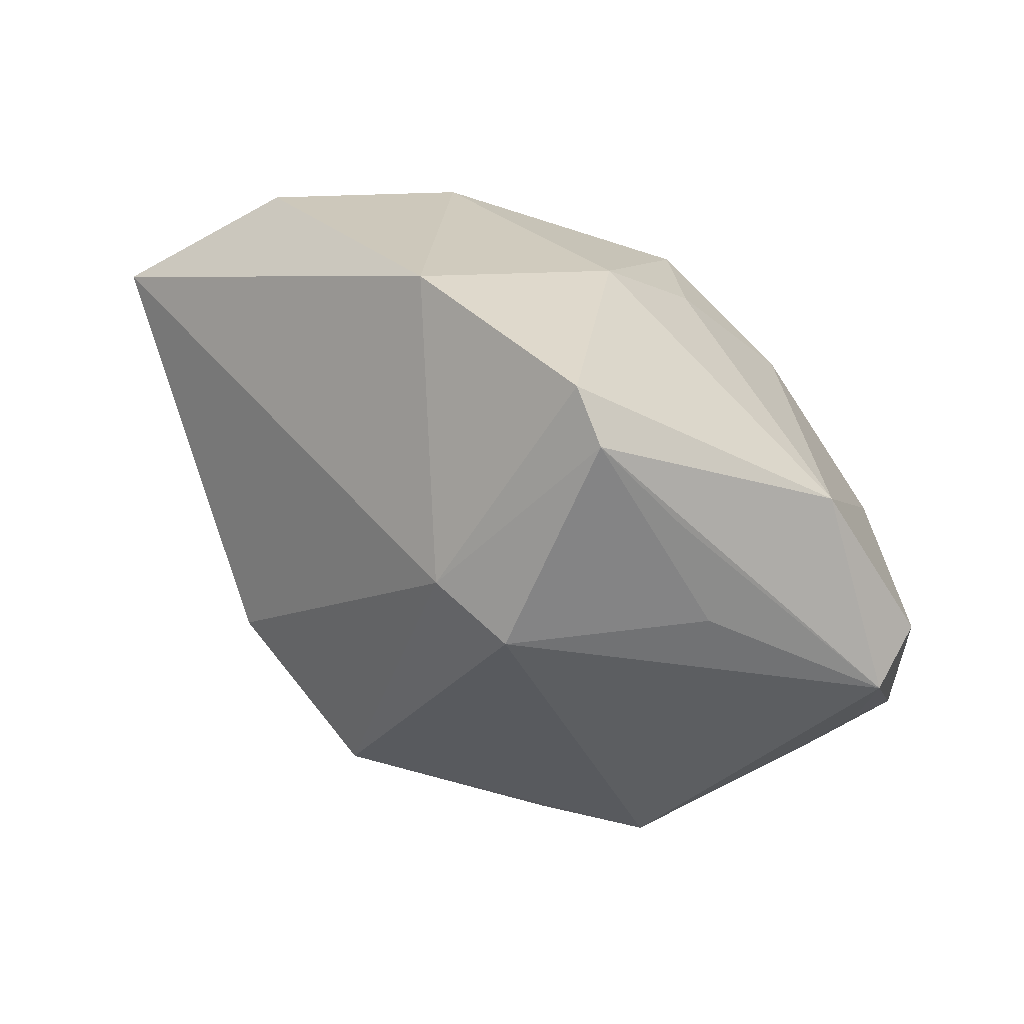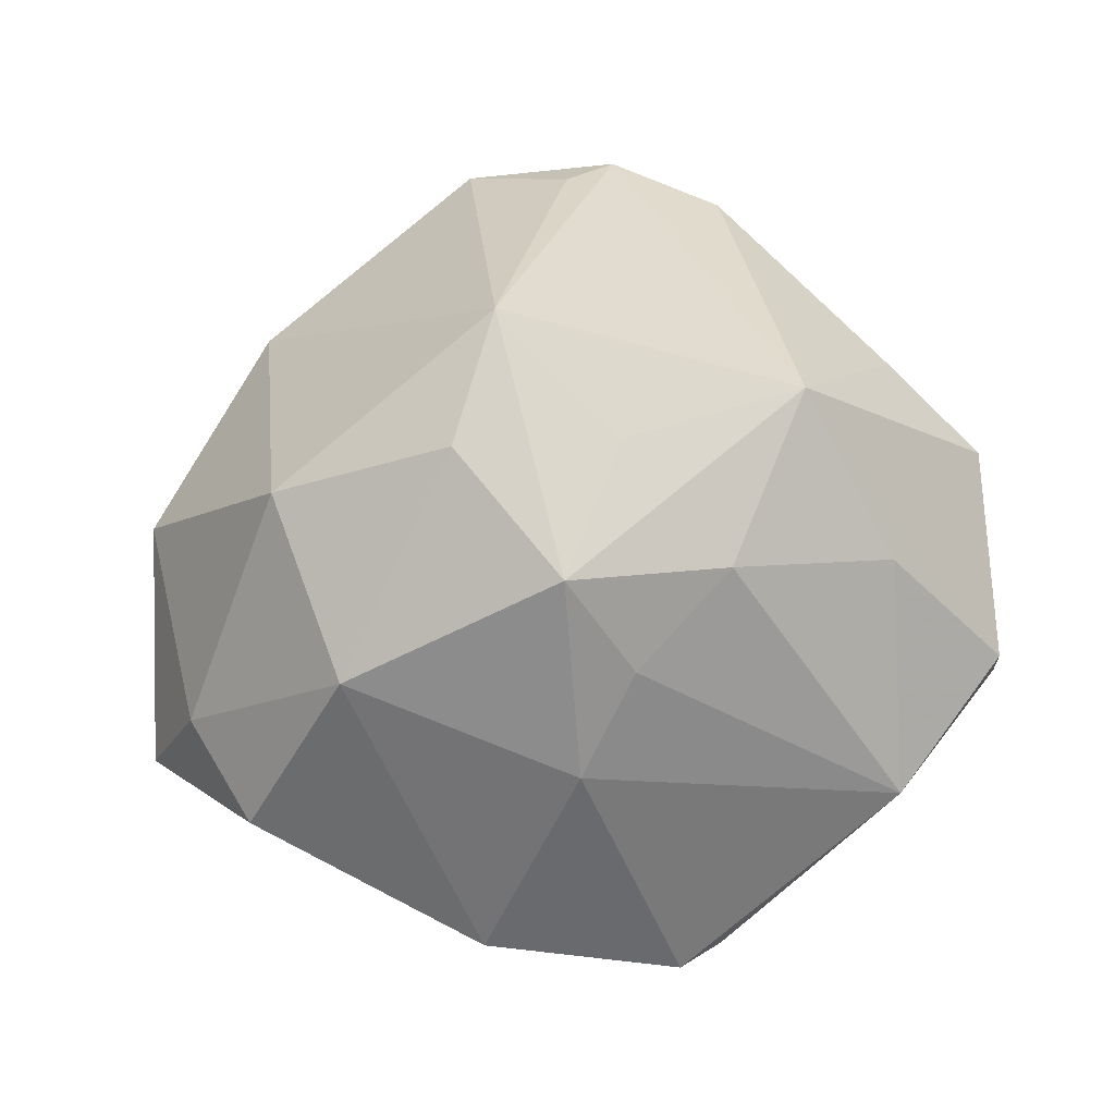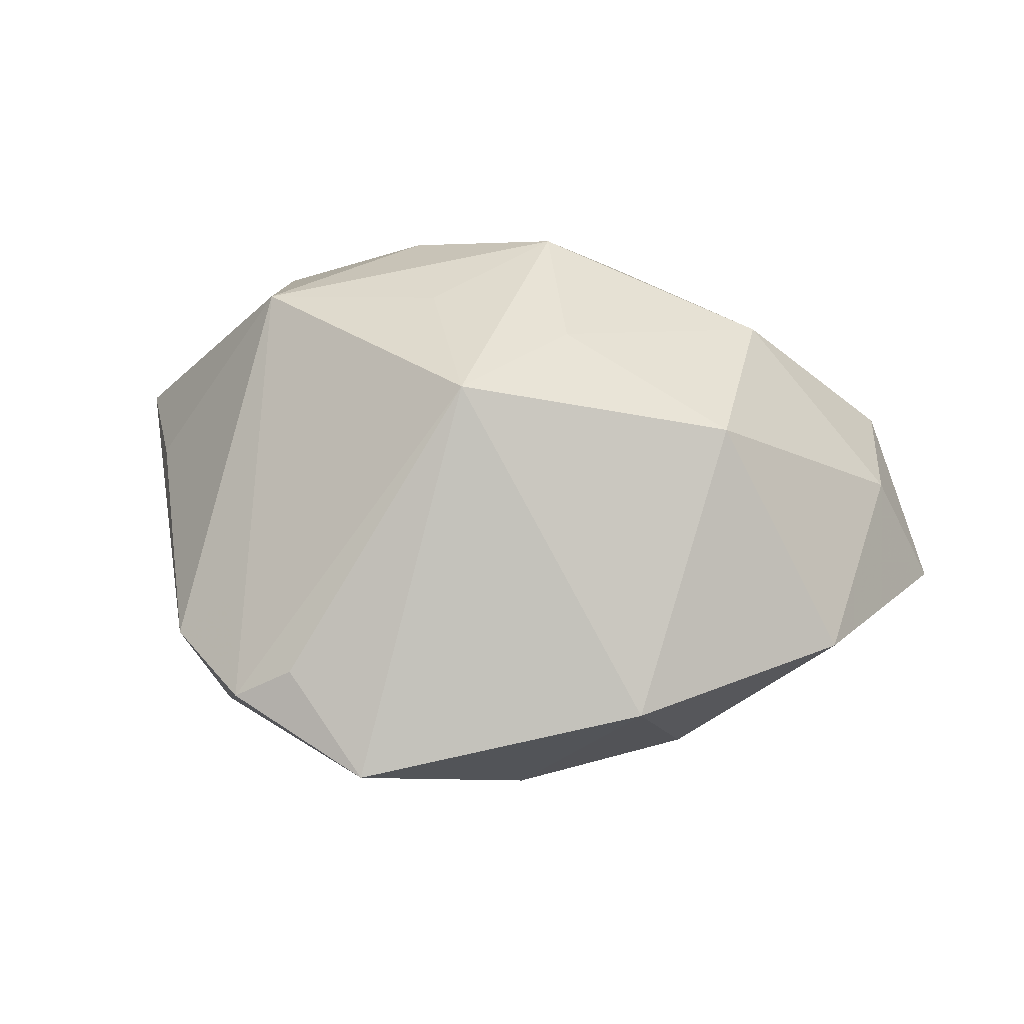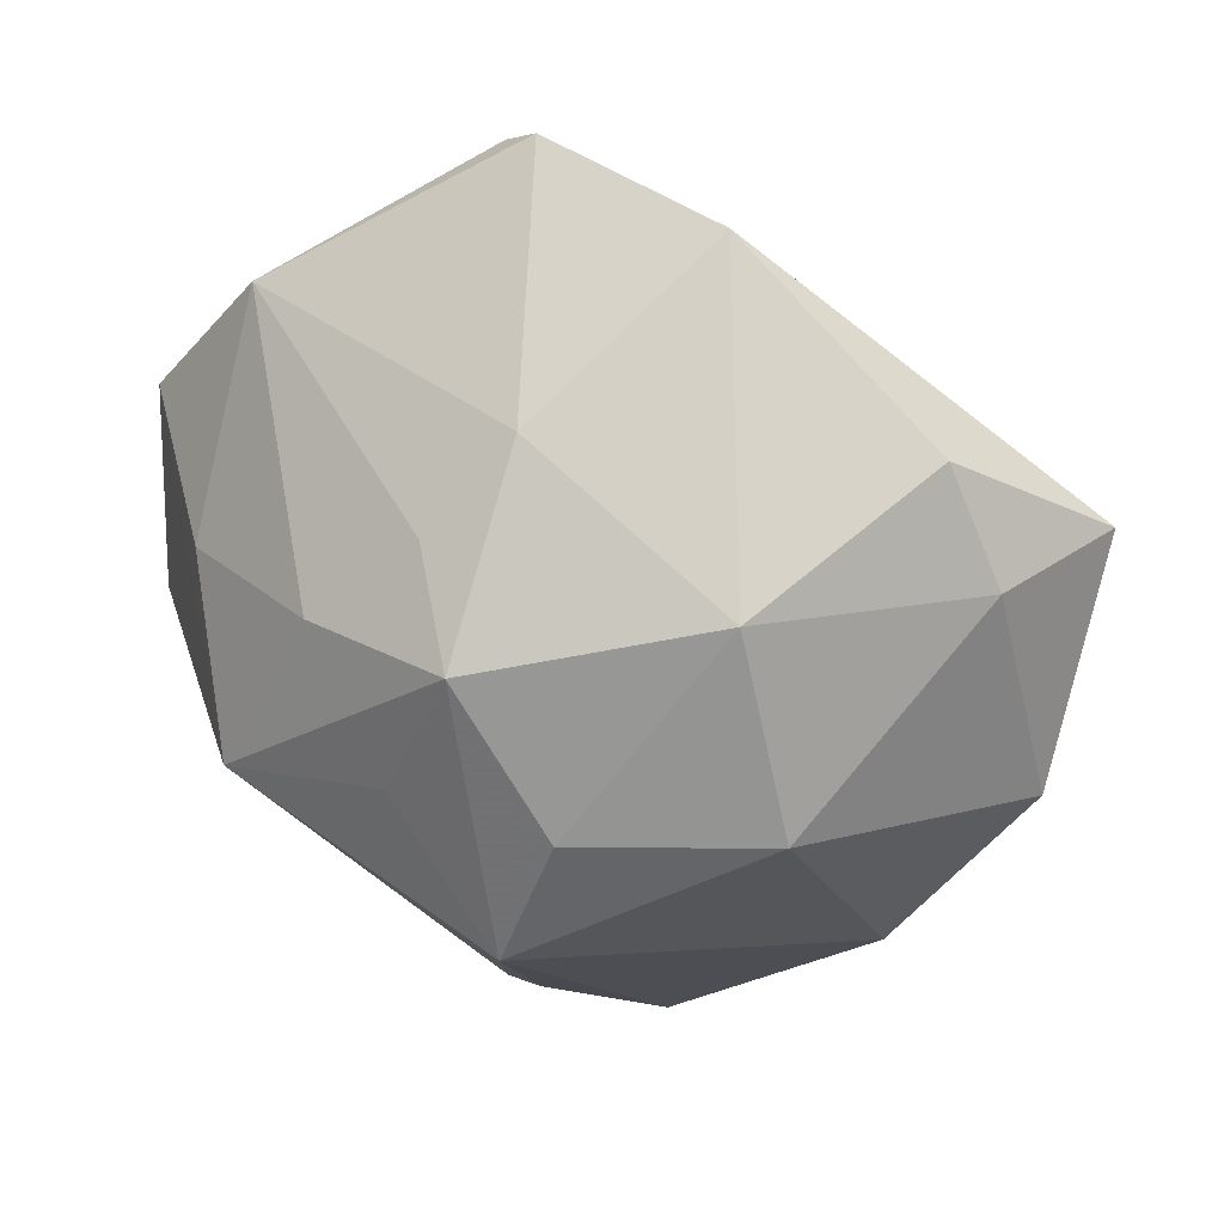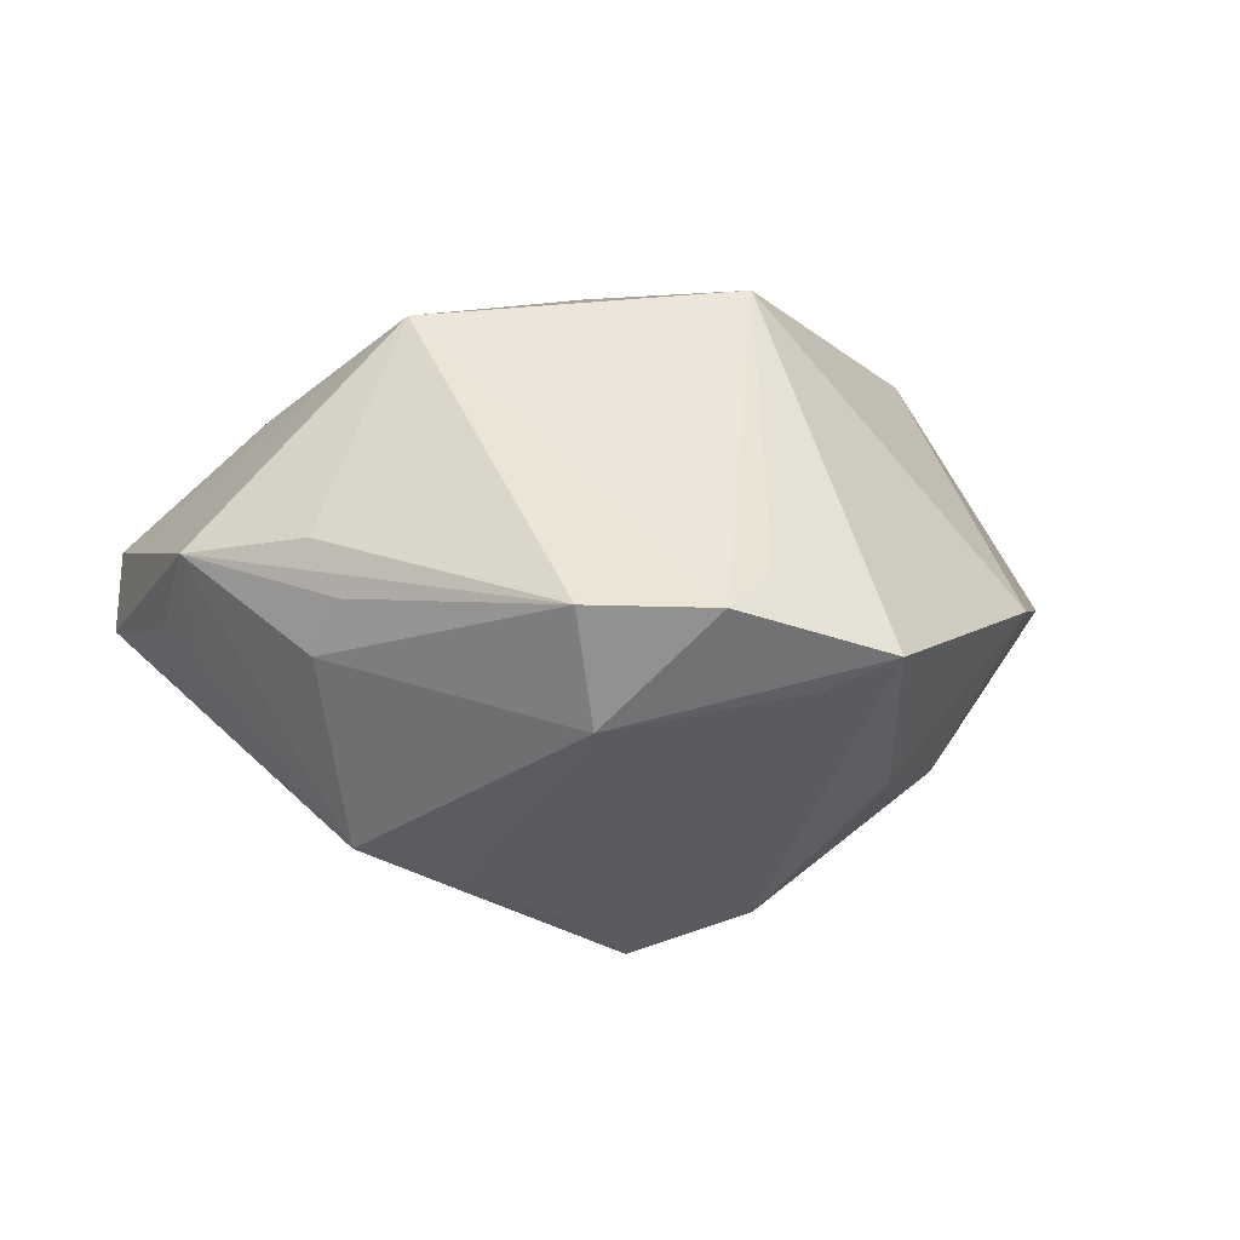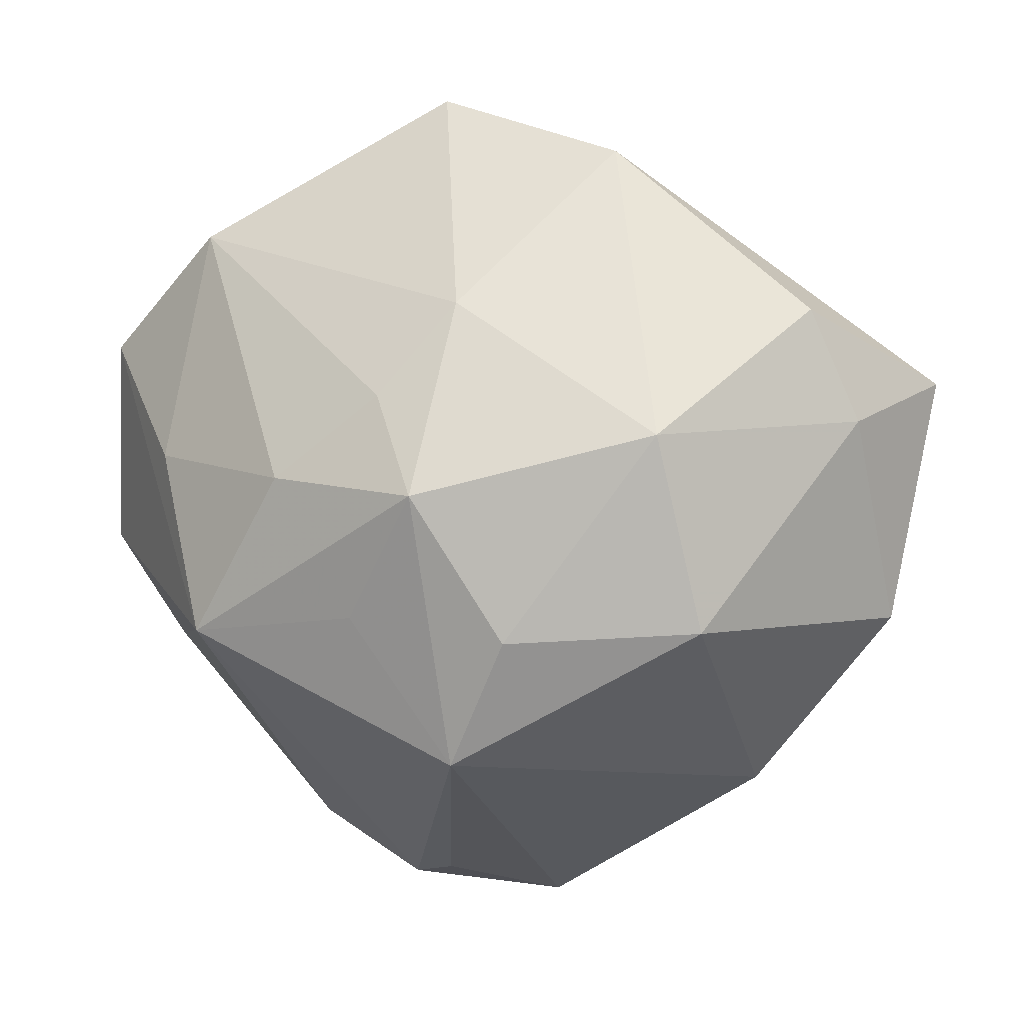
<metadata>
{"format":"obj","ext":"obj","renderer":"f3d","projection":"perspective","resolution":1024,"background":"white","views":[{"elev":69.0,"azim":-146.7,"up":"+Y"},{"elev":79.1,"azim":173.2,"up":"+Z"},{"elev":35.9,"azim":26.1,"up":"+Z"},{"elev":26.9,"azim":26.2,"up":"+Y"},{"elev":-0.5,"azim":-26.0,"up":"+Z"},{"elev":12.7,"azim":19.1,"up":"+Y"}]}
</metadata>
<code>
v -0.01768 0.03019 -0.00422
v 0.03612 0.01172 0.005354
v -0.001935 0.02359 -0.01788
v -0.02107 -0.008168 0.0227
v -0.03492 3.204e-05 -0.00493
v -0.01335 -0.03088 0.004172
v -0.03135 -0.01386 0.004853
v -0.0164 -0.006236 -0.02267
v -0.03087 -0.01334 -0.00419
v 0.01212 0.03468 0.001213
v -0.004863 -0.004973 0.02507
v -0.003678 0.01436 0.02089
v 0.02613 -0.02448 -0.0005867
v -0.02652 0.02592 0.00644
v -0.008611 -0.03826 -0.0006261
v -0.03714 0.004319 -0.002164
v -0.00986 0.02321 -0.01912
v -0.008155 -0.006485 -0.02488
v 0.03863 -0.007515 -0.0002356
v 0.0002522 -0.03619 -0.00671
v -0.0299 -0.01655 0.0001953
v -0.005375 0.03867 -0.001607
v 0.005216 -0.03966 -0.004138
v -0.003869 -0.03617 0.002404
v -0.01514 -0.02981 -0.009708
v 0.004592 -0.01763 0.02504
v 0.001566 0.006881 0.02682
v 0.01543 0.001658 -0.0248
v 0.03165 0.02161 0.005759
v 0.025 -0.01176 -0.01395
v 0.02145 0.01211 0.01923
v 0.001966 0.0222 0.01595
v 0.02564 -0.005229 0.01905
v -0.01278 0.006695 0.0229
v -0.0252 -0.006913 -0.01925
v -0.01809 -0.03284 -0.0003794
v 0.04115 0.01358 -0.005404
v 0.0006345 -0.002876 -0.02912
v 0.01365 -0.02366 -0.01419
v -0.03805 0.01477 -0.002172
v -0.03861 -0.004716 0.003771
v -0.02319 0.02298 -0.007768
v -0.009531 0.03677 -0.004373
v -0.02758 0.006285 0.01514
v -0.03755 0.01442 0.004429
v 0.007434 -0.01253 -0.02505
v 0.00961 -0.005938 0.02547
f 40 41 45
f 45 41 4
f 17 35 40
f 38 35 17
f 19 33 13
f 19 30 37
f 13 30 19
f 13 33 26
f 26 23 13
f 46 25 38
f 13 23 39
f 39 30 13
f 23 46 39
f 39 46 30
f 36 4 7
f 7 41 36
f 4 41 7
f 9 41 35
f 9 25 36
f 35 25 9
f 40 35 16
f 16 41 40
f 34 4 27
f 40 45 14
f 10 29 37
f 37 29 2
f 2 19 37
f 33 19 2
f 29 10 31
f 33 2 31
f 31 2 29
f 28 46 38
f 37 30 28
f 30 46 28
f 40 14 43
f 43 14 22
f 27 4 11
f 11 26 27
f 4 26 11
f 27 26 47
f 47 26 33
f 47 31 27
f 33 31 47
f 23 26 24
f 36 25 15
f 15 25 23
f 23 24 15
f 15 24 26
f 15 26 4
f 8 35 38
f 8 25 35
f 23 25 20
f 20 46 23
f 25 46 20
f 36 41 21
f 21 9 36
f 41 9 21
f 35 41 5
f 5 16 35
f 41 16 5
f 44 45 4
f 4 34 44
f 44 14 45
f 34 14 44
f 22 14 32
f 32 10 22
f 27 31 32
f 32 31 10
f 12 34 27
f 12 14 34
f 27 32 12
f 12 32 14
f 37 28 3
f 38 17 3
f 3 28 38
f 3 10 37
f 22 10 3
f 3 43 22
f 17 43 3
f 42 17 40
f 42 43 17
f 6 4 36
f 36 15 6
f 6 15 4
f 38 25 18
f 18 8 38
f 25 8 18
f 40 43 1
f 1 42 40
f 43 42 1

</code>
